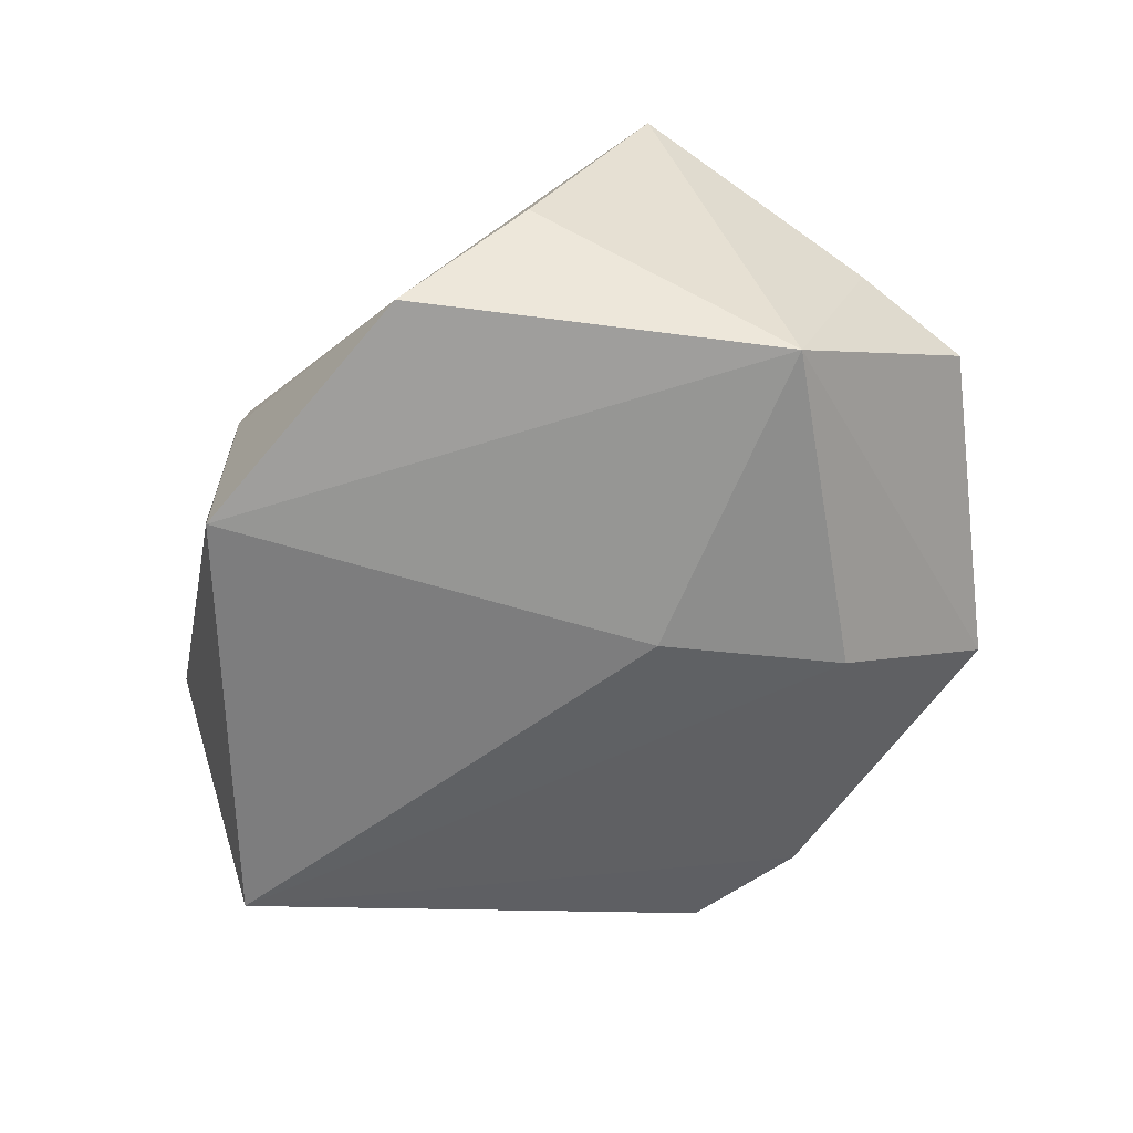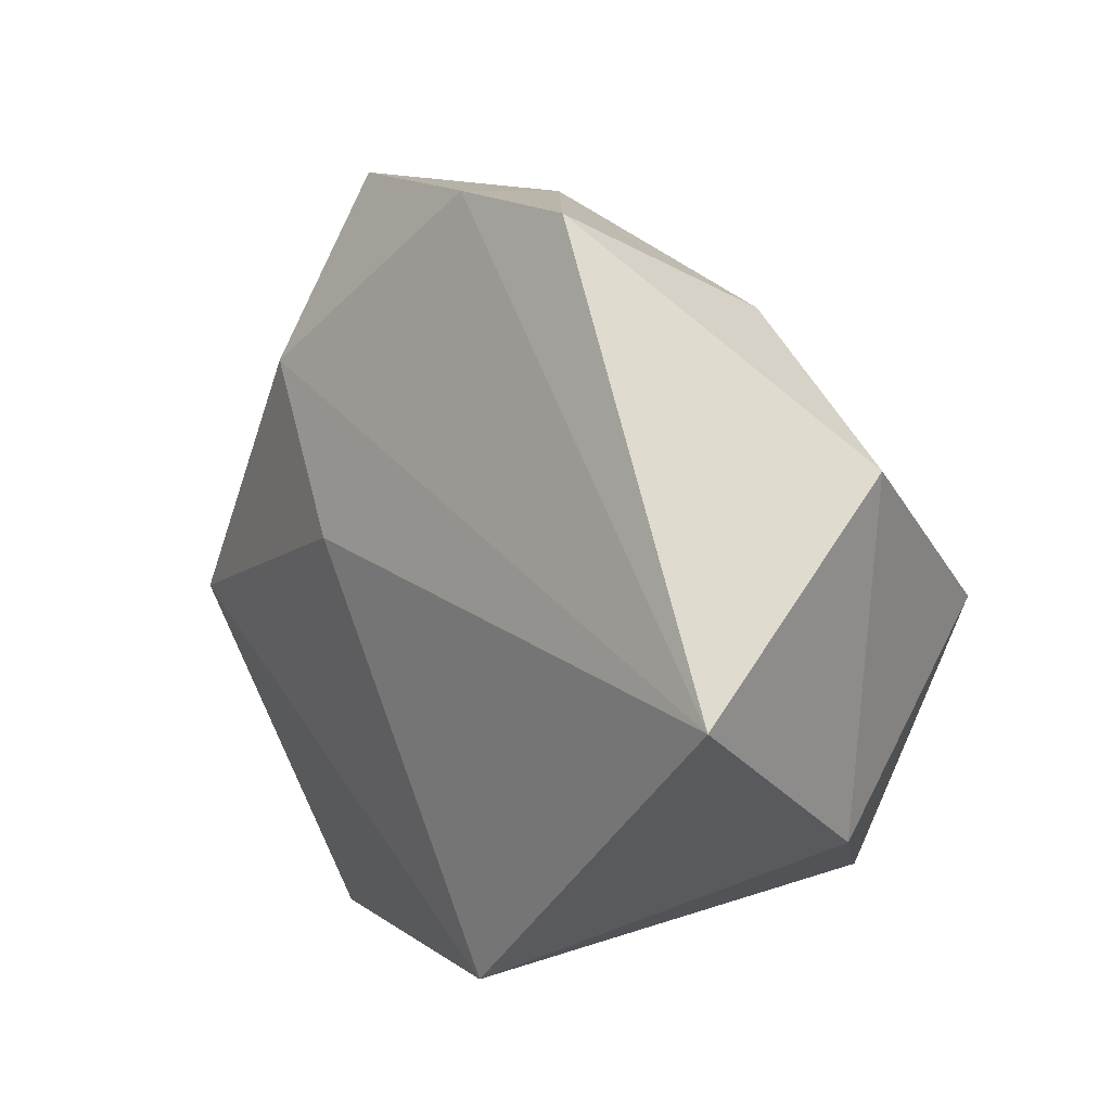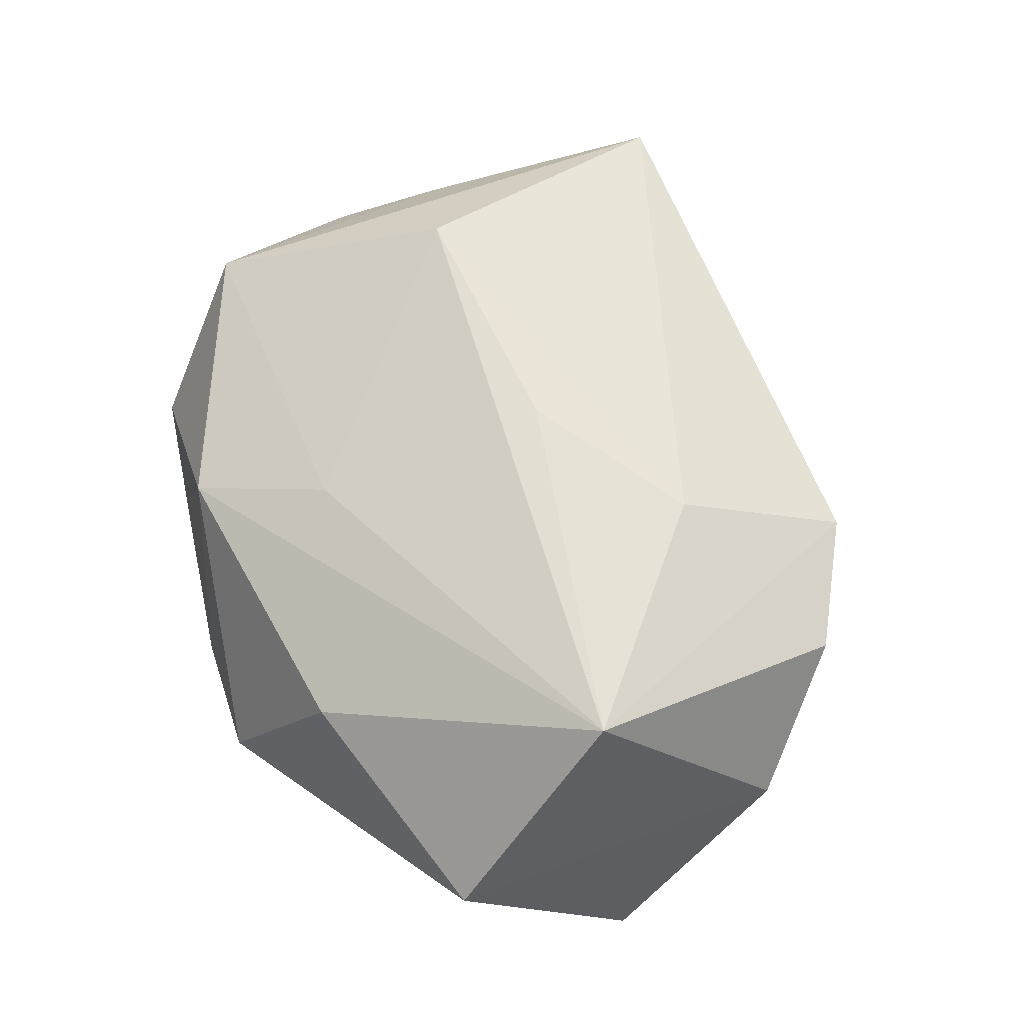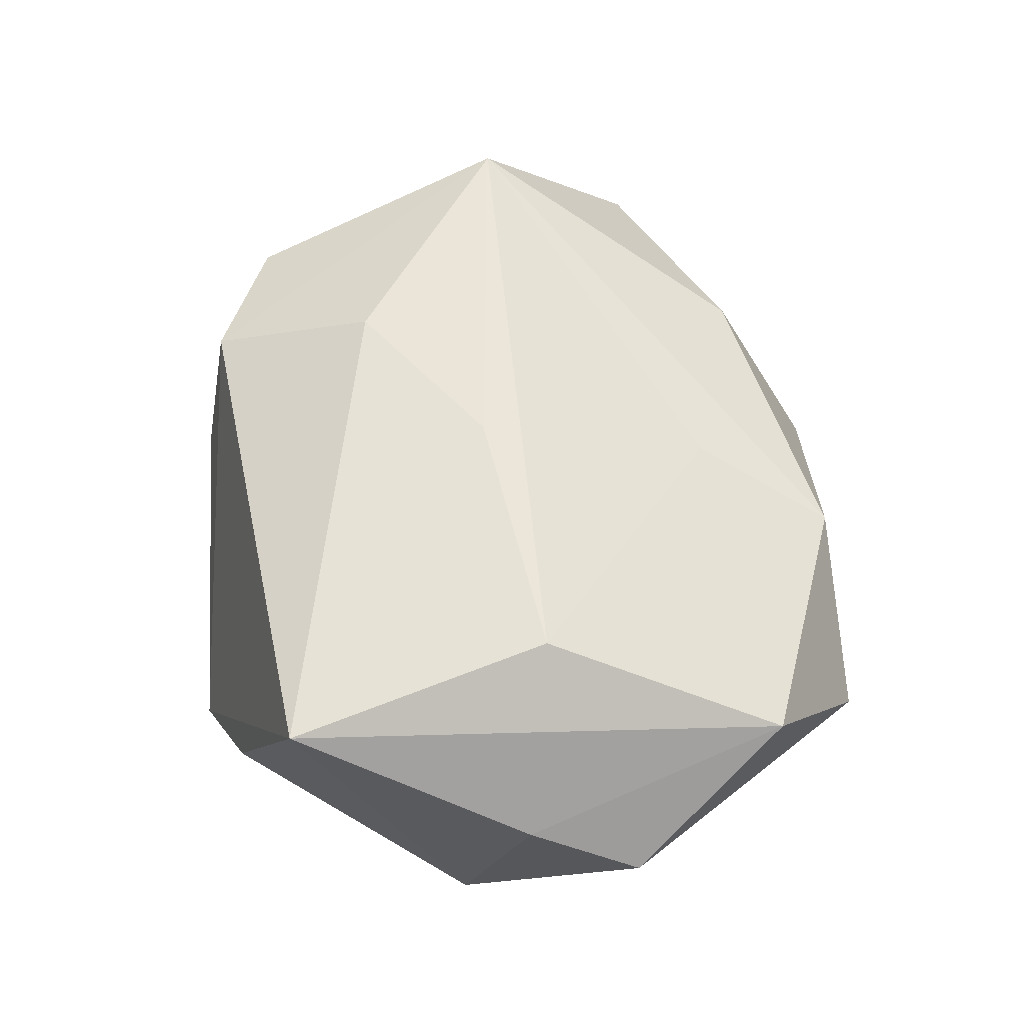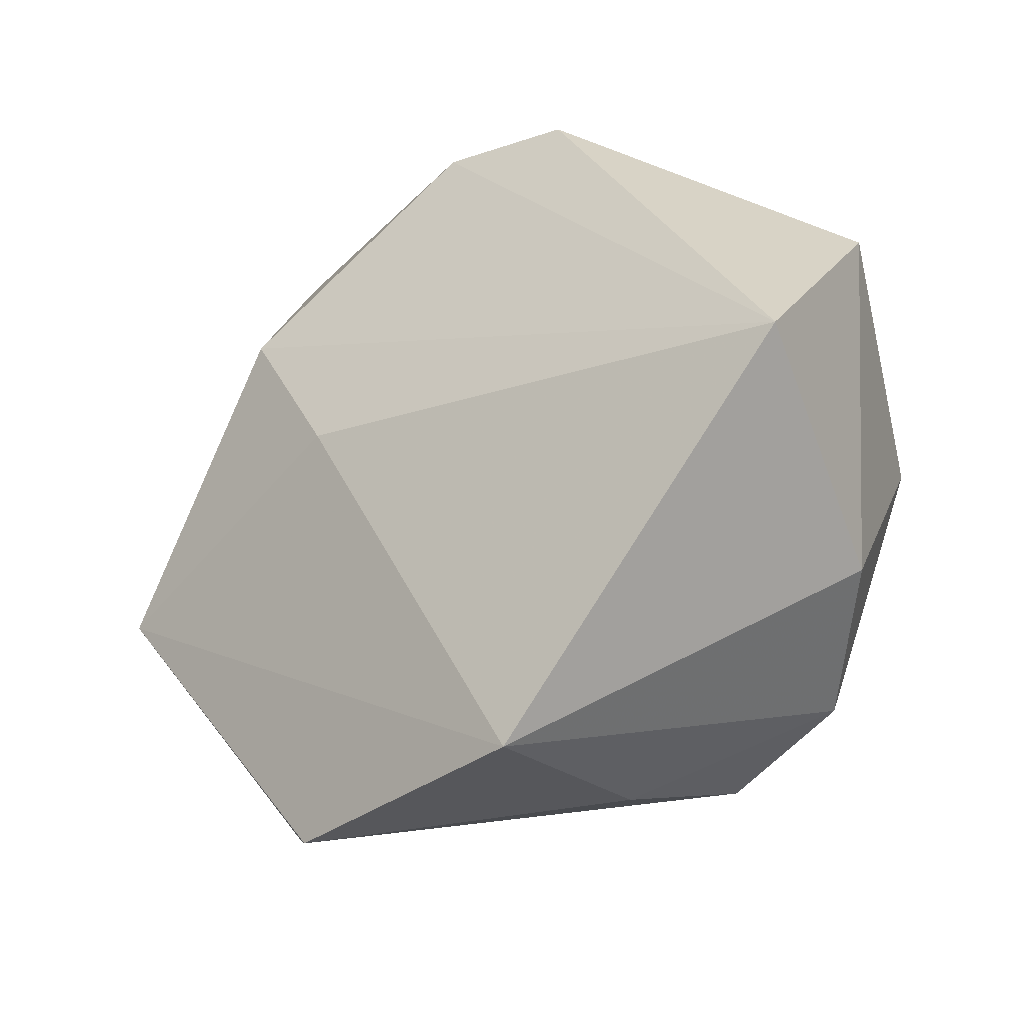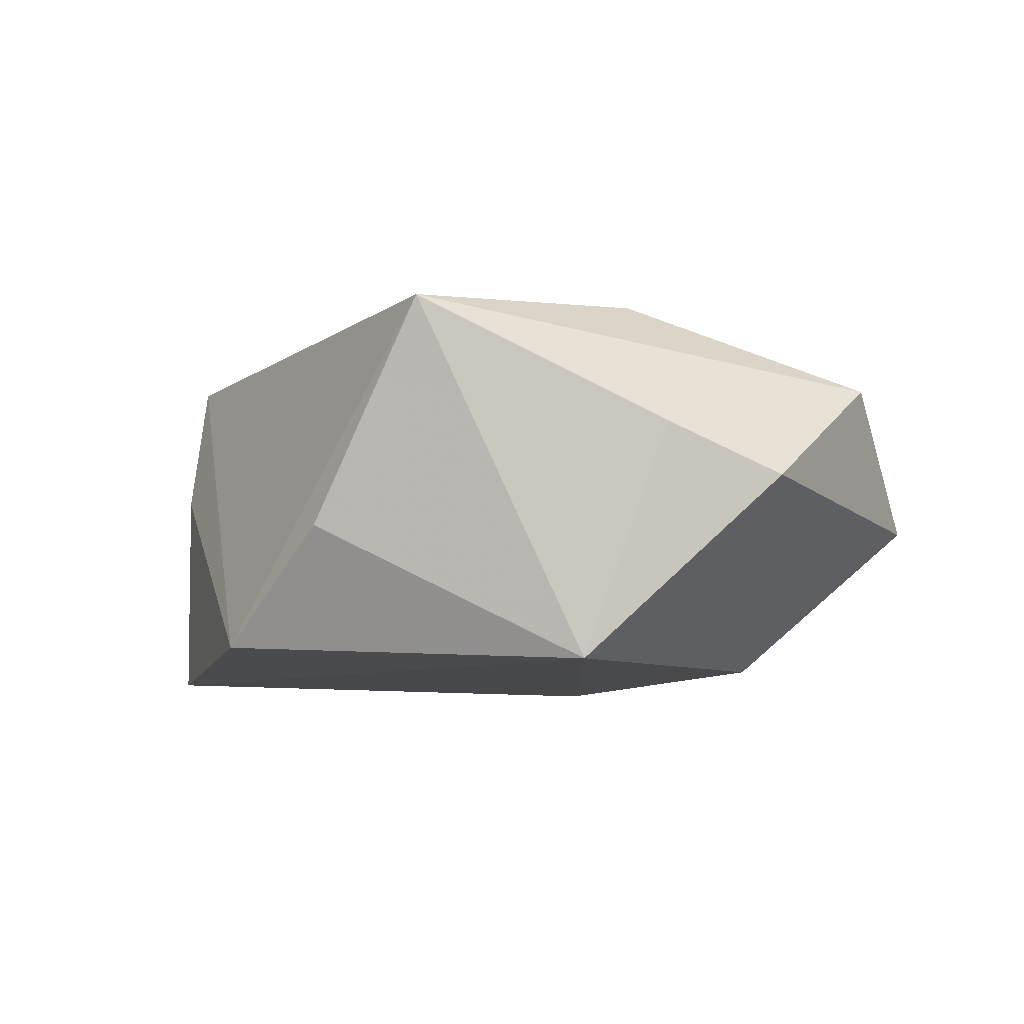
<metadata>
{"format":"obj","ext":"obj","renderer":"f3d","projection":"perspective","resolution":1024,"background":"white","views":[{"elev":-62.3,"azim":41.4,"up":"+Z"},{"elev":18.8,"azim":-126.0,"up":"+Y"},{"elev":65.0,"azim":-107.4,"up":"+Z"},{"elev":56.9,"azim":83.0,"up":"+Z"},{"elev":-22.6,"azim":-140.5,"up":"+Y"},{"elev":-6.7,"azim":64.7,"up":"+Z"}]}
</metadata>
<code>
v 0.04643 -0.001839 0.005736
v 0.01656 0.04038 -0.003624
v 0.003408 0.02405 0.01552
v -0.0213 0.03163 0.00979
v 0.009416 0.005817 -0.02222
v -0.044 -0.01571 0.003575
v 0.02208 0.02182 -0.01949
v 0.03783 -0.02711 0.01862
v -0.03278 -0.02568 0.01519
v 0.04953 0.01022 0.0002846
v 0.02687 -0.03422 -0.004957
v -0.03786 0.003288 0.02434
v 0.03958 0.02744 0.01203
v 0.002418 -0.001909 0.02288
v 0.03092 0.001812 0.02114
v 0.01123 0.03842 0.009377
v -0.01524 -0.03527 0.001824
v -0.0007509 0.04246 -0.01131
v 0.02988 0.03908 -0.003003
v 0.01382 -0.03908 -0.01753
v -0.01909 -0.03214 0.01635
v -0.04602 0.02195 0.003923
v -0.01642 -0.03485 -0.02068
v -0.01511 0.0422 -0.009367
v -0.01446 -0.01423 0.02334
v 0.0409 -0.009051 -0.01924
v -0.04875 0.002586 -0.01821
f 23 27 5
f 6 27 23
f 21 8 25
f 25 12 21
f 23 5 26
f 23 17 9
f 9 6 23
f 9 17 21
f 21 12 9
f 12 6 9
f 22 24 27
f 27 6 22
f 22 6 12
f 27 24 18
f 8 13 15
f 15 25 8
f 19 18 2
f 16 18 24
f 16 2 18
f 16 13 19
f 19 2 16
f 23 26 20
f 20 17 23
f 20 8 21
f 21 17 20
f 19 13 10
f 10 26 19
f 7 5 27
f 27 18 7
f 7 26 5
f 19 26 7
f 7 18 19
f 12 25 14
f 14 15 12
f 25 15 14
f 3 16 12
f 13 16 3
f 12 15 3
f 3 15 13
f 24 22 4
f 4 16 24
f 4 22 12
f 12 16 4
f 11 26 8
f 8 20 11
f 11 20 26
f 8 26 1
f 26 10 1
f 1 13 8
f 1 10 13

</code>
